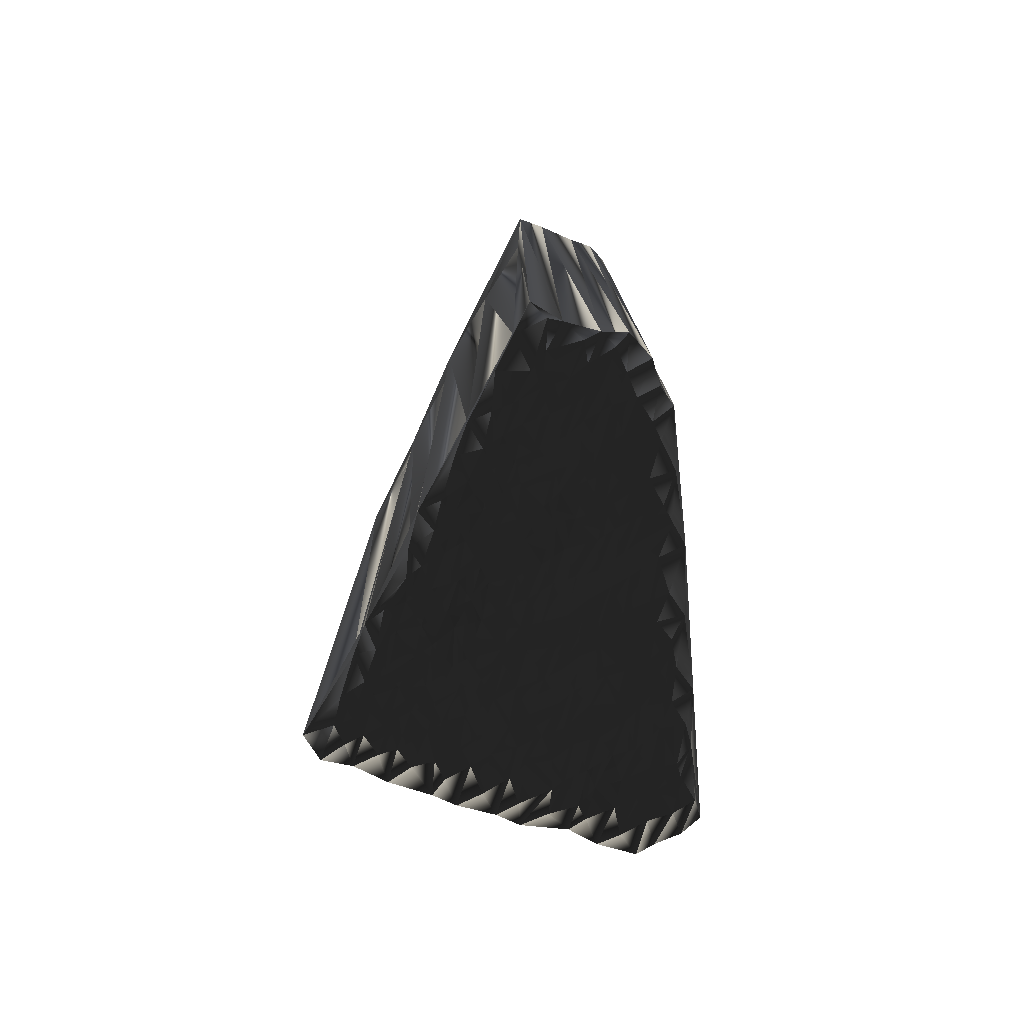
<metadata>
{"format":"obj","ext":"obj","renderer":"f3d","projection":"perspective","resolution":1024,"background":"white","views":[{"elev":-77.2,"azim":-153.1,"up":"+Z"}]}
</metadata>
<code>
v 223.5 214.2 -0.1246
v 223.6 214.9 -0.01403
v 223.5 215.7 0.06064
v 223.8 216.7 0.009667
v 224.3 212.4 0.03993
v 224.3 213.4 0.05137
v 224.3 214 0.03193
v 224.4 214.9 -0.1179
v 224.3 215.7 0.009217
v 224.3 216.5 -0.06519
v 224.5 217.1 0.04473
v 225.1 210.2 -0.05929
v 225.1 211 0.02633
v 225.1 211.6 -0.06013
v 225.1 212.5 0.06621
v 225.2 213.2 -0.1007
v 225.2 214.1 -0.03339
v 225.2 215 -0.0846
v 225 215.8 0.06199
v 225.2 216.4 -0.04224
v 225 217.1 -0.07842
v 225.3 217.9 0.09465
v 226 208.3 -0.000531
v 226.1 209.1 -0.008302
v 226 210.2 0.1207
v 226.3 210.9 0.1303
v 226 211.6 0.05026
v 225.9 212.4 -0.01791
v 226 213.2 0.06099
v 226 214 -0.05011
v 226.1 215 0.03962
v 226 215.6 -0.1048
v 225.9 216.3 0.06264
v 226.2 217.3 0.02579
v 225.7 218.2 -0.08842
v 225.9 218.8 -0.1156
v 226.8 206.1 -0.02592
v 227 206.9 0.08907
v 226.7 207.8 -0.03357
v 226.9 208.4 0.1453
v 226.8 209.2 -0.1188
v 227 210.2 -0.2262
v 226.8 210.8 0.09072
v 226.7 211.6 -0.062
v 226.7 212.3 0.1067
v 226.8 213.3 0.001225
v 226.8 213.9 -0.1211
v 226.8 214.8 0.1137
v 226.9 215.6 0.0878
v 226.8 216.4 -0.06099
v 226.8 217 0.1697
v 226.8 218.2 -0.1055
v 227.7 204.5 0.1026
v 227.5 205.2 -0.03084
v 227.6 205.9 0.1691
v 227.4 206.7 -0.0212
v 227.5 207.5 0.01211
v 227.6 208.4 -0.2337
v 227.6 209.2 -0.02727
v 227.6 210.1 -0.09719
v 227.7 210.7 0.02349
v 227.3 211.5 -0.03392
v 227.6 212.4 -0.07461
v 227.7 213.4 -0.04582
v 227.5 214.1 -0.1693
v 227.6 214.8 -0.05261
v 227.8 215.7 -0.02211
v 227.7 216.4 0.06101
v 227.8 217.5 0.01906
v 228.4 202.2 0.07735
v 228.3 202.8 0.03898
v 228.4 203.7 0.02643
v 228.3 204.1 0.03236
v 228.3 205.4 -0.007276
v 228.5 206.3 -0.004715
v 228.3 206.9 0.02121
v 228.4 207.5 0.008903
v 228.8 208.4 0.1333
v 228.5 209.1 -0.01066
v 228.4 210 -0.06476
v 228.4 210.8 0.00709
v 228.4 211.7 0.2826
v 228.2 212.6 -0.006649
v 228.3 213.2 -0.164
v 228.6 214.1 0.04905
v 228.4 214.8 0.1194
v 228.4 215.7 -0.1557
v 228.4 216.4 -0.06269
v 229.2 202 0.08334
v 229.1 202.8 -0.06846
v 229.2 203.6 0.1639
v 229.1 204.4 -0.1613
v 229.2 205.1 0.04848
v 229.1 206.1 0.0392
v 229.1 206.7 -0.1154
v 229.1 207.6 0.03204
v 229.4 208.6 -0.008113
v 229.1 209.2 0.005214
v 229.2 209.9 -0.0863
v 229.1 210.9 0.09234
v 229.1 211.6 -0.08567
v 229.2 212.6 -0.1082
v 229.2 213.2 0.01437
v 229.2 214.1 0.01966
v 229.2 214.9 0.01812
v 229.1 215.6 -0.09497
v 229.2 216.5 -0.06515
v 230.1 202.1 0.07876
v 230 202.8 0.1626
v 229.9 203.7 -0.08374
v 230.1 204.4 -0.04199
v 229.9 205.3 -0.1019
v 230 206 -0.006689
v 229.8 207.1 -0.07839
v 230.1 207.6 0.03594
v 230.1 208.4 0.01506
v 229.9 209.1 0.05286
v 230 210 -0.009115
v 230 210.9 -0.05787
v 230 211.6 0.1106
v 230 212.4 0.1364
v 230 213.3 0.01226
v 230 213.9 0.007653
v 230 214.9 -0.1249
v 230 215.8 -0.08888
v 230.7 202.1 -0.02607
v 230.9 202.9 -0.1263
v 230.7 203.7 0.1297
v 230.9 204.6 -0.05809
v 230.8 205.2 -0.1072
v 230.9 206.1 0.1615
v 230.9 206.8 -0.1298
v 230.6 207.5 -0.05488
v 230.7 208.4 0.04327
v 230.8 209.4 0.06792
v 230.6 210.2 -0.07874
v 230.8 210.9 0.1252
v 230.9 211.8 0.1142
v 230.8 212.4 0.03927
v 230.9 213.3 0.03366
v 230.9 214.1 -0.1882
v 230.9 214.8 -0.1895
v 231.7 202.9 0.06226
v 231.6 203.7 0.1829
v 231.6 204.4 -0.2458
v 231.6 205.2 0.08084
v 231.7 206 0.01704
v 231.6 206.8 0.02516
v 231.6 207.6 -0.01834
v 231.6 208.6 -0.109
v 231.6 209.4 0.02386
v 231.4 209.8 -0.1186
v 231.6 210.8 0.2157
v 231.5 211.6 -0.06803
v 231.6 212.3 -0.09786
v 231.6 213.2 0.1358
v 231.6 214 0.005939
v 231.7 214.7 0.06403
v 232.2 203.7 -0.01308
v 232.6 204.4 0.07459
v 232.1 205.1 -0.08627
v 232.5 206.2 0.02245
v 232.4 206.8 0.01423
v 232.4 207.5 -0.00644
v 232.4 208.4 0.2429
v 232.4 209.2 0.1268
v 232.5 210 0.2097
v 232.4 211 0.2237
v 232.3 211.6 -0.03695
v 232.4 212.5 -0.01372
v 232.4 213.2 -0.1086
v 232.5 213.9 -0.1017
v 233.5 204.5 -0.02225
v 233.2 205.2 -0.1698
v 233.1 206 0.05683
v 233.2 207 0.05367
v 233.3 207.7 -0.06558
v 233.4 208.5 -0.01425
v 233.2 209.3 -0.07884
v 233 210 0.182
v 233.3 210.9 0.05719
v 233.2 211.6 -0.04437
v 233.3 212.4 0.08413
v 233 213.1 0.01052
v 234 205.2 -0.09864
v 234 206 -0.231
v 233.9 207 -0.1861
v 234 207.6 0.04954
v 234.1 208.6 -0.1247
v 234 209.2 0.07884
v 234 209.8 -0.0848
v 233.9 210.8 -0.000769
v 234 211.7 0.1879
v 234 212.5 0.02756
v 235 205.9 0.1541
v 234.9 206.9 0.04897
v 234.9 207.6 -0.01205
v 234.7 208.4 0.1541
v 234.8 209.3 0.0297
v 234.8 210.1 0.1218
v 234.8 210.7 -0.177
v 234.8 211.6 -0.3106
v 234.7 212.4 -0.04996
v 235.4 206.6 -0.05439
v 235.6 207.7 0.05217
v 235.7 208.4 -0.06321
v 235.5 209.3 -0.06498
v 235.5 210.3 -4.4e-05
v 235.6 210.8 0.04144
v 235.5 211.7 0.1861
v 236.4 207.6 -0.09368
v 236.3 208.6 -0.09618
v 236.4 209.3 -0.02881
v 236.5 209.9 -0.06893
v 236.5 210.7 -0.08641
v 237.2 208.5 0.1807
v 237.1 209.3 0.1049
v 237.1 209.9 0.1086
v 238 209.2 -0.04689
v 238.1 210.1 -0.05828
v 223.8 213.8 30.17
v 223.6 214.8 29.94
v 223.6 215.8 30.02
v 223.8 216.5 29.98
v 224.2 212.5 30.01
v 224.5 213.1 30.16
v 224.3 213.9 30.01
v 224.4 214.8 30.05
v 224.4 215.6 30.11
v 224.5 216.3 29.83
v 224.4 217.2 30
v 225.1 210 30.06
v 225.2 210.8 30.06
v 225.1 211.6 29.98
v 225.1 212.4 29.76
v 225.3 213.3 30.04
v 225.3 214.1 30.11
v 225.2 214.7 30.01
v 225.2 215.7 30.14
v 225.3 216.5 29.94
v 225.3 217.2 30
v 225.3 218.3 29.91
v 226 208.5 29.93
v 226 209.3 29.95
v 226.1 210 29.88
v 225.8 210.9 30.21
v 226.1 211.6 29.95
v 226 212.3 29.97
v 226.2 213.3 29.9
v 226.1 214.1 30.15
v 226 214.9 29.9
v 225.9 215.7 29.82
v 226 216.5 29.94
v 225.9 217.1 30.11
v 226 218.1 30.03
v 226 219 29.95
v 226.7 206.1 29.87
v 226.9 206.9 30.18
v 226.8 207.5 30.06
v 226.9 208.4 29.94
v 227 209.2 30.15
v 226.7 210.2 30.24
v 226.7 211 29.93
v 226.8 211.4 30.03
v 226.8 212.4 29.99
v 226.7 213.2 29.83
v 226.9 214.1 29.81
v 226.9 214.9 30.11
v 226.9 215.7 30.04
v 226.7 216.5 29.92
v 226.9 217.3 30
v 226.7 217.9 30.06
v 227.6 204.1 29.97
v 227.6 205.3 30.01
v 227.6 206.1 29.95
v 227.5 207.1 29.97
v 227.5 207.6 30.02
v 227.9 208.6 29.97
v 227.6 209.2 29.98
v 227.7 210.2 30.01
v 227.5 210.9 30.11
v 227.5 211.7 29.92
v 227.5 212.4 29.96
v 227.7 213.2 30.01
v 227.5 214.1 30.21
v 227.7 214.7 29.98
v 227.6 215.8 30.31
v 227.6 216.3 30.13
v 227.7 217.2 30.01
v 228.3 202.1 29.85
v 228.2 202.9 30.02
v 228.4 203.6 29.92
v 228.6 204.5 29.94
v 228.3 205.1 29.79
v 228.6 206.2 29.92
v 228.5 206.8 29.82
v 228.3 207.8 30.01
v 228.3 208.5 29.96
v 228.3 209.4 30.02
v 228.5 209.9 30.1
v 228.3 210.8 30.09
v 228.3 211.7 29.94
v 228.3 212.6 30.03
v 228.4 213.2 30.11
v 228.5 213.9 30.06
v 228.5 214.9 29.91
v 228.3 215.8 30.04
v 228.5 216.6 30.16
v 229.1 202.2 30.14
v 229.1 202.8 30.13
v 229.2 203.7 29.91
v 229.2 204.5 30.15
v 229.3 205.1 30.32
v 229.1 206 30.11
v 229.2 206.8 29.92
v 229.5 207.5 29.93
v 229.2 208.6 30
v 229.1 209.4 29.93
v 229.3 210 30.12
v 229.2 210.7 30.18
v 229.2 211.6 30.18
v 229.1 212.5 30.1
v 229 213.1 29.97
v 229.2 213.9 30.15
v 229.4 214.9 30.05
v 229.2 215.8 29.83
v 229 216.6 29.97
v 229.9 202.1 30.11
v 229.9 202.7 30.16
v 230 203.6 30.13
v 230.1 204.5 30.01
v 230.1 205.2 30
v 229.8 206 30.07
v 229.9 206.8 29.95
v 230 207.7 29.73
v 229.9 208.4 30.21
v 230.1 209.2 29.82
v 230.2 210.3 29.9
v 229.9 210.9 29.99
v 229.8 211.7 29.97
v 230.2 212.4 29.9
v 230 213.3 30.05
v 230.1 213.9 30.02
v 230.1 214.8 29.95
v 229.9 215.7 30.05
v 230.7 201.8 29.96
v 230.9 202.9 29.92
v 230.8 203.7 29.98
v 230.9 204.4 30.03
v 230.8 205.2 30.04
v 231 205.9 30.04
v 230.9 206.8 30.09
v 230.7 207.8 29.84
v 230.7 208.5 29.88
v 230.9 209.3 29.77
v 230.8 210 30.08
v 230.6 210.8 29.99
v 230.8 211.6 29.96
v 230.8 212.3 29.91
v 230.9 213.1 30.09
v 230.8 214.1 30.11
v 230.6 214.8 29.96
v 231.5 202.8 30.03
v 231.5 203.6 30.01
v 231.7 204.5 29.96
v 231.7 205.3 30.02
v 231.6 206.2 29.96
v 231.6 206.8 30.03
v 231.7 207.7 30.01
v 231.6 208.4 30.09
v 231.5 209.1 30.1
v 231.7 210 29.99
v 231.6 210.7 29.84
v 231.6 211.5 30.16
v 231.5 212.5 30.04
v 231.5 213.3 29.97
v 231.5 214 29.99
v 231.6 214.9 29.99
v 232.4 203.9 30.01
v 232.4 204.4 30.12
v 232.5 205.2 30.03
v 232.3 206 29.96
v 232.4 206.9 29.98
v 232.3 207.6 29.91
v 232.3 208.6 30.05
v 232.5 209.2 29.97
v 232.3 209.8 29.98
v 232.4 210.9 29.86
v 232.2 211.5 30.08
v 232.5 212.4 30.11
v 232.5 213.2 30.03
v 232.2 214.2 29.94
v 233.2 204.5 29.9
v 233.2 205.3 29.98
v 233.2 205.9 30.03
v 233.2 207 30.14
v 233.3 207.5 30.07
v 233 208.4 29.9
v 233.2 209.3 29.92
v 233.1 210 30.08
v 233.3 210.6 30.03
v 233.2 211.7 30.12
v 233.1 212.5 30.13
v 233.2 213.2 29.99
v 234 205.3 30.13
v 233.9 206 29.95
v 233.9 206.9 30.07
v 234 207.6 29.86
v 233.7 208.5 29.92
v 233.8 209.4 30.09
v 234 209.9 29.93
v 234 210.8 29.9
v 234 211.5 29.95
v 233.9 212.4 29.86
v 234.8 206 29.86
v 234.8 206.8 29.97
v 234.8 207.6 30.09
v 234.6 208.4 30.03
v 235 209.4 30.1
v 234.7 210 30.04
v 235 210.9 30.15
v 234.8 211.6 29.97
v 234.8 212.3 30.16
v 235.6 206.8 29.99
v 235.6 207.7 30.04
v 235.7 208.5 29.89
v 235.6 209.3 29.99
v 235.6 210.1 29.77
v 235.7 210.8 30.05
v 235.5 211.5 29.97
v 236.4 207.7 29.84
v 236.6 208.5 29.99
v 236.3 209.3 30.05
v 236.3 210.2 30.09
v 236.4 210.8 30.17
v 237.1 208.4 30.11
v 237.1 209.2 30.11
v 237.2 209.9 30.01
v 237.9 209.2 29.8
v 237.9 210 29.87
f 50 33 49
f 15 5 14
f 27 28 15
f 58 41 40
f 31 32 19
f 34 22 21
f 17 29 30
f 22 35 36
f 121 139 122
f 123 124 105
f 86 104 105
f 157 171 172
f 200 201 192
f 35 52 36
f 94 76 75
f 47 48 31
f 93 94 75
f 194 203 184
f 99 80 98
f 141 156 157
f 187 177 176
f 209 214 215
f 71 53 70
f 93 74 92
f 55 38 37
f 200 199 207
f 54 37 53
f 114 95 113
f 73 72 91
f 198 189 197
f 75 74 93
f 93 92 111
f 98 79 97
f 127 128 110
f 56 76 57
f 208 209 201
f 55 54 74
f 95 94 113
f 24 25 12
f 75 76 56
f 114 115 96
f 77 96 78
f 7 1 6
f 44 45 28
f 37 23 12
f 5 13 14
f 9 3 8
f 8 7 17
f 18 19 9
f 9 8 18
f 11 10 20
f 63 62 82
f 140 141 123
f 64 47 46
f 83 63 82
f 67 49 66
f 83 102 84
f 16 6 15
f 15 14 27
f 61 44 43
f 121 122 103
f 100 81 99
f 115 116 97
f 98 117 99
f 132 115 114
f 150 135 134
f 109 91 90
f 101 102 83
f 155 139 154
f 172 184 203
f 154 138 153
f 177 178 165
f 194 183 193
f 191 190 199
f 202 194 193
f 172 203 158
f 192 182 181
f 152 167 153
f 193 201 202
f 179 190 180
f 207 199 206
f 208 213 214
f 90 72 71
f 93 111 112
f 94 112 113
f 146 131 130
f 132 133 115
f 114 96 95
f 135 150 151
f 112 130 113
f 149 150 134
f 163 148 162
f 161 174 162
f 175 186 176
f 148 133 132
f 131 114 113
f 197 196 204
f 160 145 159
f 149 163 164
f 218 219 220
f 38 23 37
f 38 55 56
f 80 61 60
f 38 39 23
f 78 79 59
f 23 39 40
f 40 39 57
f 77 58 57
f 56 39 38
f 57 39 56
f 56 55 75
f 95 96 77
f 77 78 58
f 73 54 53
f 53 37 70
f 73 74 54
f 54 55 37
f 95 77 76
f 76 77 57
f 72 53 71
f 126 109 108
f 73 53 72
f 90 71 89
f 71 70 89
f 91 72 90
f 90 89 108
f 92 73 91
f 109 90 108
f 92 91 110
f 148 147 162
f 111 129 112
f 131 113 130
f 75 55 74
f 74 73 92
f 95 76 94
f 94 93 112
f 115 97 96
f 96 97 78
f 42 25 41
f 58 40 57
f 59 42 41
f 59 41 58
f 80 60 79
f 79 78 97
f 116 117 98
f 98 80 79
f 115 133 116
f 116 98 97
f 100 119 101
f 62 81 82
f 118 136 119
f 100 101 82
f 62 45 44
f 81 61 80
f 80 99 81
f 81 100 82
f 64 63 83
f 83 82 101
f 62 63 45
f 13 26 14
f 63 64 46
f 44 28 27
f 60 61 43
f 43 44 27
f 58 78 59
f 59 79 60
f 81 62 61
f 61 62 44
f 12 23 24
f 24 23 40
f 24 41 25
f 14 26 27
f 59 60 42
f 41 24 40
f 12 25 13
f 13 25 26
f 25 42 26
f 26 43 27
f 60 43 42
f 42 43 26
f 1 12 5
f 5 12 13
f 7 8 2
f 6 5 15
f 29 17 16
f 16 7 6
f 45 29 28
f 28 16 15
f 29 46 30
f 29 16 28
f 18 17 30
f 63 46 45
f 18 30 31
f 31 30 47
f 1 5 6
f 2 1 7
f 18 8 17
f 17 7 16
f 3 2 8
f 11 4 10
f 10 4 9
f 4 3 9
f 21 11 20
f 19 10 9
f 22 11 21
f 21 20 33
f 35 34 51
f 22 34 35
f 51 34 50
f 18 31 19
f 19 20 10
f 31 48 32
f 32 20 19
f 34 21 33
f 33 20 32
f 67 50 49
f 49 33 32
f 67 68 50
f 50 34 33
f 51 68 69
f 51 52 35
f 51 50 68
f 52 107 36
f 88 87 106
f 51 69 52
f 68 67 87
f 69 107 52
f 69 88 107
f 107 158 36
f 67 66 86
f 84 85 65
f 69 68 88
f 88 68 87
f 124 125 106
f 106 107 88
f 142 141 157
f 67 86 87
f 104 122 123
f 105 106 87
f 64 65 47
f 48 66 49
f 47 65 48
f 48 49 32
f 66 65 85
f 86 105 87
f 47 30 46
f 46 29 45
f 64 84 65
f 65 66 48
f 104 86 85
f 84 64 83
f 84 103 85
f 85 86 66
f 101 120 102
f 102 103 84
f 102 121 103
f 103 104 85
f 136 152 137
f 118 100 99
f 137 120 119
f 151 136 135
f 151 152 136
f 134 117 116
f 137 119 136
f 136 118 135
f 151 165 166
f 152 153 137
f 152 151 166
f 138 154 139
f 153 168 154
f 193 183 182
f 100 118 119
f 121 138 139
f 138 121 120
f 120 101 119
f 120 137 138
f 138 137 153
f 102 120 121
f 122 139 140
f 140 123 122
f 122 104 103
f 140 156 141
f 123 105 104
f 141 142 124
f 124 106 105
f 158 107 125
f 125 107 106
f 157 158 142
f 141 124 123
f 158 125 142
f 142 125 124
f 140 139 155
f 155 154 169
f 140 155 156
f 182 170 169
f 157 156 171
f 170 156 155
f 181 169 168
f 168 169 154
f 183 171 170
f 182 169 181
f 171 156 170
f 170 155 169
f 158 157 172
f 172 171 184
f 184 171 183
f 183 170 182
f 184 183 194
f 203 202 210
f 210 220 203
f 193 182 192
f 192 181 191
f 203 194 202
f 201 193 192
f 208 207 213
f 209 210 202
f 209 208 214
f 209 215 210
f 215 218 220
f 200 192 191
f 180 181 168
f 200 208 201
f 201 209 202
f 214 218 215
f 215 220 210
f 180 168 167
f 167 168 153
f 191 181 180
f 178 166 165
f 207 212 213
f 213 217 214
f 216 212 211
f 216 213 212
f 214 217 218
f 218 217 219
f 208 200 207
f 207 206 212
f 205 197 204
f 217 216 219
f 211 205 204
f 212 206 211
f 217 213 216
f 189 178 188
f 185 186 175
f 197 188 196
f 196 195 204
f 190 191 180
f 198 197 205
f 200 191 199
f 199 198 206
f 211 206 205
f 205 206 198
f 179 189 190
f 179 180 167
f 179 178 189
f 190 198 199
f 135 118 117
f 117 118 99
f 133 149 134
f 134 135 117
f 179 167 166
f 166 167 152
f 148 163 149
f 133 134 116
f 133 148 149
f 150 164 165
f 149 164 150
f 150 165 151
f 165 164 177
f 177 164 176
f 179 166 178
f 178 177 188
f 188 197 189
f 189 198 190
f 130 129 145
f 160 146 145
f 148 132 147
f 147 146 161
f 111 110 128
f 129 128 144
f 112 129 130
f 131 146 147
f 147 132 131
f 131 132 114
f 126 143 127
f 109 110 91
f 111 92 110
f 144 128 143
f 110 109 127
f 127 109 126
f 129 111 128
f 128 127 143
f 146 130 145
f 145 144 159
f 145 129 144
f 174 161 173
f 144 143 159
f 161 146 160
f 175 174 185
f 162 147 161
f 161 160 173
f 162 175 163
f 163 176 164
f 176 186 187
f 175 176 163
f 196 188 187
f 187 188 177
f 196 187 195
f 160 159 173
f 175 162 174
f 174 173 185
f 185 195 186
f 186 195 187
f 253 270 269
f 225 235 234
f 248 247 235
f 261 278 260
f 252 251 239
f 242 254 241
f 249 237 250
f 255 242 256
f 359 341 342
f 344 343 325
f 324 306 325
f 391 377 392
f 421 420 412
f 272 255 256
f 296 314 295
f 268 267 251
f 314 313 295
f 423 414 404
f 300 319 318
f 376 361 377
f 397 407 396
f 434 429 435
f 273 291 290
f 294 313 312
f 258 275 257
f 419 420 427
f 257 274 273
f 315 334 333
f 292 293 311
f 409 418 417
f 294 295 313
f 312 313 331
f 299 318 317
f 348 347 330
f 296 276 277
f 429 428 421
f 274 275 294
f 314 315 333
f 245 244 232
f 296 295 276
f 335 334 316
f 316 297 298
f 221 227 226
f 265 264 248
f 243 257 232
f 233 225 234
f 223 229 228
f 227 228 237
f 239 238 229
f 228 229 238
f 230 231 240
f 282 283 302
f 361 360 343
f 267 284 266
f 283 303 302
f 269 287 286
f 322 303 304
f 226 236 235
f 234 235 247
f 264 281 263
f 342 341 323
f 301 320 319
f 336 335 317
f 337 318 319
f 335 352 334
f 355 370 354
f 311 329 310
f 322 321 303
f 359 375 374
f 404 392 423
f 358 374 373
f 398 397 385
f 403 414 413
f 410 411 419
f 414 422 413
f 423 392 378
f 402 412 401
f 387 372 373
f 421 413 422
f 410 399 400
f 419 427 426
f 433 428 434
f 292 310 291
f 331 313 332
f 332 314 333
f 351 366 350
f 353 352 335
f 316 334 315
f 370 355 371
f 350 332 333
f 370 369 354
f 368 383 382
f 394 381 382
f 406 395 396
f 353 368 352
f 334 351 333
f 416 417 424
f 365 380 379
f 383 369 384
f 439 438 440
f 243 258 257
f 275 258 276
f 281 300 280
f 259 258 243
f 299 298 279
f 259 243 260
f 259 260 277
f 278 297 277
f 259 276 258
f 259 277 276
f 275 276 295
f 316 315 297
f 298 297 278
f 274 293 273
f 257 273 290
f 294 293 274
f 275 274 257
f 297 315 296
f 297 296 277
f 273 292 291
f 329 346 328
f 273 293 292
f 291 310 309
f 290 291 309
f 292 311 310
f 309 310 328
f 293 312 311
f 310 329 328
f 311 312 330
f 367 368 382
f 349 331 332
f 333 351 350
f 275 295 294
f 293 294 312
f 296 315 314
f 313 314 332
f 317 335 316
f 317 316 298
f 245 262 261
f 260 278 277
f 262 279 261
f 261 279 278
f 280 300 299
f 298 299 317
f 337 336 318
f 300 318 299
f 353 335 336
f 318 336 317
f 339 320 321
f 301 282 302
f 356 338 339
f 321 320 302
f 265 282 264
f 281 301 300
f 319 300 301
f 320 301 302
f 283 284 303
f 302 303 321
f 283 282 265
f 246 233 234
f 284 283 266
f 248 264 247
f 281 280 263
f 264 263 247
f 298 278 279
f 299 279 280
f 282 301 281
f 282 281 264
f 243 232 244
f 243 244 260
f 261 244 245
f 246 234 247
f 280 279 262
f 244 261 260
f 245 232 233
f 245 233 246
f 262 245 246
f 263 246 247
f 263 280 262
f 263 262 246
f 232 221 225
f 232 225 233
f 228 227 222
f 225 226 235
f 237 249 236
f 227 236 226
f 249 265 248
f 236 248 235
f 266 249 250
f 236 249 248
f 237 238 250
f 266 283 265
f 250 238 251
f 250 251 267
f 225 221 226
f 221 222 227
f 228 238 237
f 227 237 236
f 222 223 228
f 224 231 230
f 224 230 229
f 223 224 229
f 231 241 240
f 230 239 229
f 231 242 241
f 240 241 253
f 254 255 271
f 254 242 255
f 254 271 270
f 251 238 239
f 240 239 230
f 268 251 252
f 240 252 239
f 241 254 253
f 240 253 252
f 270 287 269
f 253 269 252
f 288 287 270
f 254 270 253
f 288 271 289
f 272 271 255
f 270 271 288
f 327 272 256
f 307 308 326
f 289 271 272
f 287 288 307
f 327 289 272
f 308 289 327
f 378 327 256
f 286 287 306
f 305 304 285
f 288 289 308
f 288 308 307
f 345 344 326
f 327 326 308
f 361 362 377
f 306 287 307
f 342 324 343
f 326 325 307
f 285 284 267
f 286 268 269
f 285 267 268
f 269 268 252
f 285 286 305
f 325 306 307
f 250 267 266
f 249 266 265
f 304 284 285
f 286 285 268
f 306 324 305
f 284 304 303
f 323 304 305
f 306 305 286
f 340 321 322
f 323 322 304
f 341 322 323
f 324 323 305
f 372 356 357
f 320 338 319
f 340 357 339
f 356 371 355
f 372 371 356
f 337 354 336
f 339 357 356
f 338 356 355
f 385 371 386
f 373 372 357
f 371 372 386
f 374 358 359
f 388 373 374
f 403 413 402
f 338 320 339
f 358 341 359
f 341 358 340
f 321 340 339
f 357 340 358
f 357 358 373
f 340 322 341
f 359 342 360
f 343 360 342
f 324 342 323
f 376 360 361
f 325 343 324
f 362 361 344
f 326 344 325
f 327 378 345
f 327 345 326
f 378 377 362
f 344 361 343
f 345 378 362
f 345 362 344
f 359 360 375
f 374 375 389
f 375 360 376
f 390 402 389
f 376 377 391
f 376 390 375
f 389 401 388
f 389 388 374
f 391 403 390
f 389 402 401
f 376 391 390
f 375 390 389
f 377 378 392
f 391 392 404
f 391 404 403
f 390 403 402
f 403 404 414
f 422 423 430
f 440 430 423
f 402 413 412
f 401 412 411
f 414 423 422
f 413 421 412
f 427 428 433
f 430 429 422
f 428 429 434
f 435 429 430
f 438 435 440
f 412 420 411
f 401 400 388
f 428 420 421
f 429 421 422
f 438 434 435
f 440 435 430
f 388 400 387
f 388 387 373
f 401 411 400
f 386 398 385
f 432 427 433
f 437 433 434
f 432 436 431
f 433 436 432
f 437 434 438
f 437 438 439
f 420 428 427
f 426 427 432
f 417 425 424
f 436 437 439
f 425 431 424
f 426 432 431
f 433 437 436
f 398 409 408
f 406 405 395
f 408 417 416
f 415 416 424
f 411 410 400
f 417 418 425
f 411 420 419
f 418 419 426
f 426 431 425
f 426 425 418
f 409 399 410
f 400 399 387
f 398 399 409
f 418 410 419
f 338 355 337
f 338 337 319
f 369 353 354
f 355 354 337
f 387 399 386
f 387 386 372
f 383 368 369
f 354 353 336
f 368 353 369
f 384 370 385
f 384 369 370
f 385 370 371
f 384 385 397
f 384 397 396
f 386 399 398
f 397 398 408
f 417 408 409
f 418 409 410
f 349 350 365
f 366 380 365
f 352 368 367
f 366 367 381
f 330 331 348
f 348 349 364
f 349 332 350
f 366 351 367
f 352 367 351
f 352 351 334
f 363 346 347
f 330 329 311
f 312 331 330
f 348 364 363
f 329 330 347
f 329 347 346
f 331 349 348
f 347 348 363
f 350 366 365
f 364 365 379
f 349 365 364
f 381 394 393
f 363 364 379
f 366 381 380
f 394 395 405
f 367 382 381
f 380 381 393
f 395 382 383
f 396 383 384
f 406 396 407
f 396 395 383
f 408 416 407
f 408 407 397
f 407 416 415
f 379 380 393
f 382 395 394
f 393 394 405
f 415 405 406
f 415 406 407
f 1 221 5
f 5 225 221
f 5 225 12
f 12 232 225
f 12 232 23
f 23 243 232
f 23 243 37
f 37 257 243
f 37 257 53
f 53 273 257
f 53 273 70
f 70 290 273
f 70 290 89
f 89 309 290
f 89 309 108
f 108 328 309
f 108 328 126
f 126 346 328
f 126 346 143
f 143 363 346
f 143 363 159
f 159 379 363
f 159 379 173
f 173 393 379
f 173 393 185
f 185 405 393
f 185 405 195
f 195 415 405
f 195 415 204
f 204 424 415
f 204 424 211
f 211 431 424
f 211 431 216
f 216 436 431
f 216 436 219
f 219 439 436
f 219 439 220
f 220 440 439
f 220 440 210
f 210 430 440
f 210 430 203
f 203 423 430
f 203 423 172
f 172 392 423
f 172 392 158
f 158 378 392
f 158 378 107
f 107 327 378
f 107 327 52
f 52 272 327
f 52 272 36
f 36 256 272
f 36 256 22
f 22 242 256
f 22 242 11
f 11 231 242
f 11 231 4
f 4 224 231
f 4 224 3
f 3 223 224
f 3 223 2
f 2 222 223
f 2 222 1
f 1 221 222

</code>
